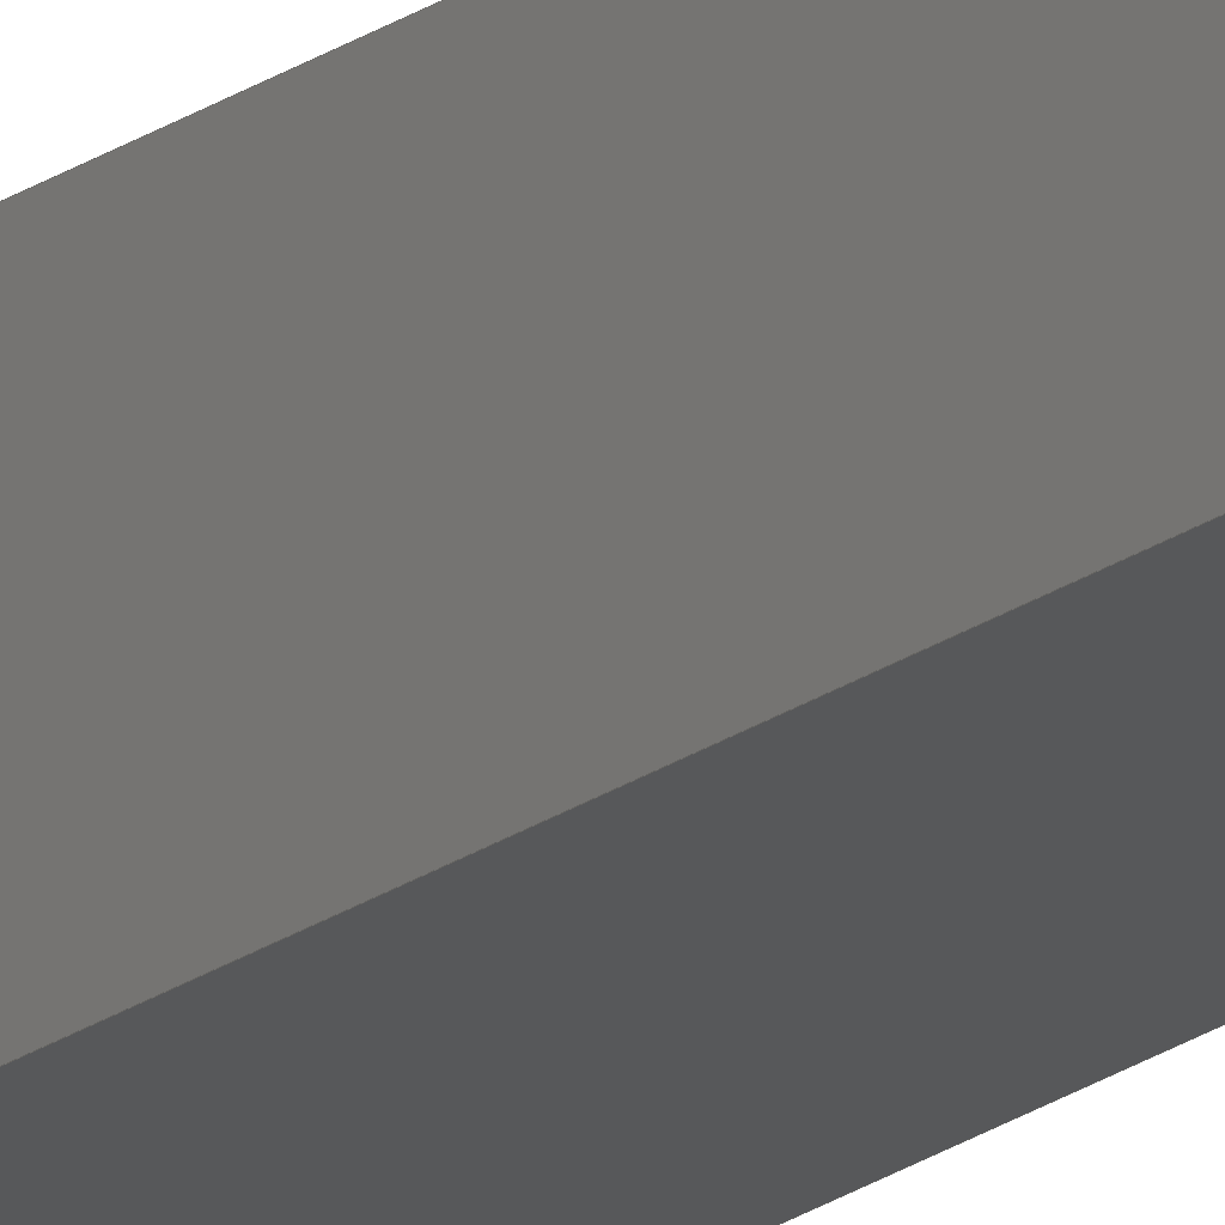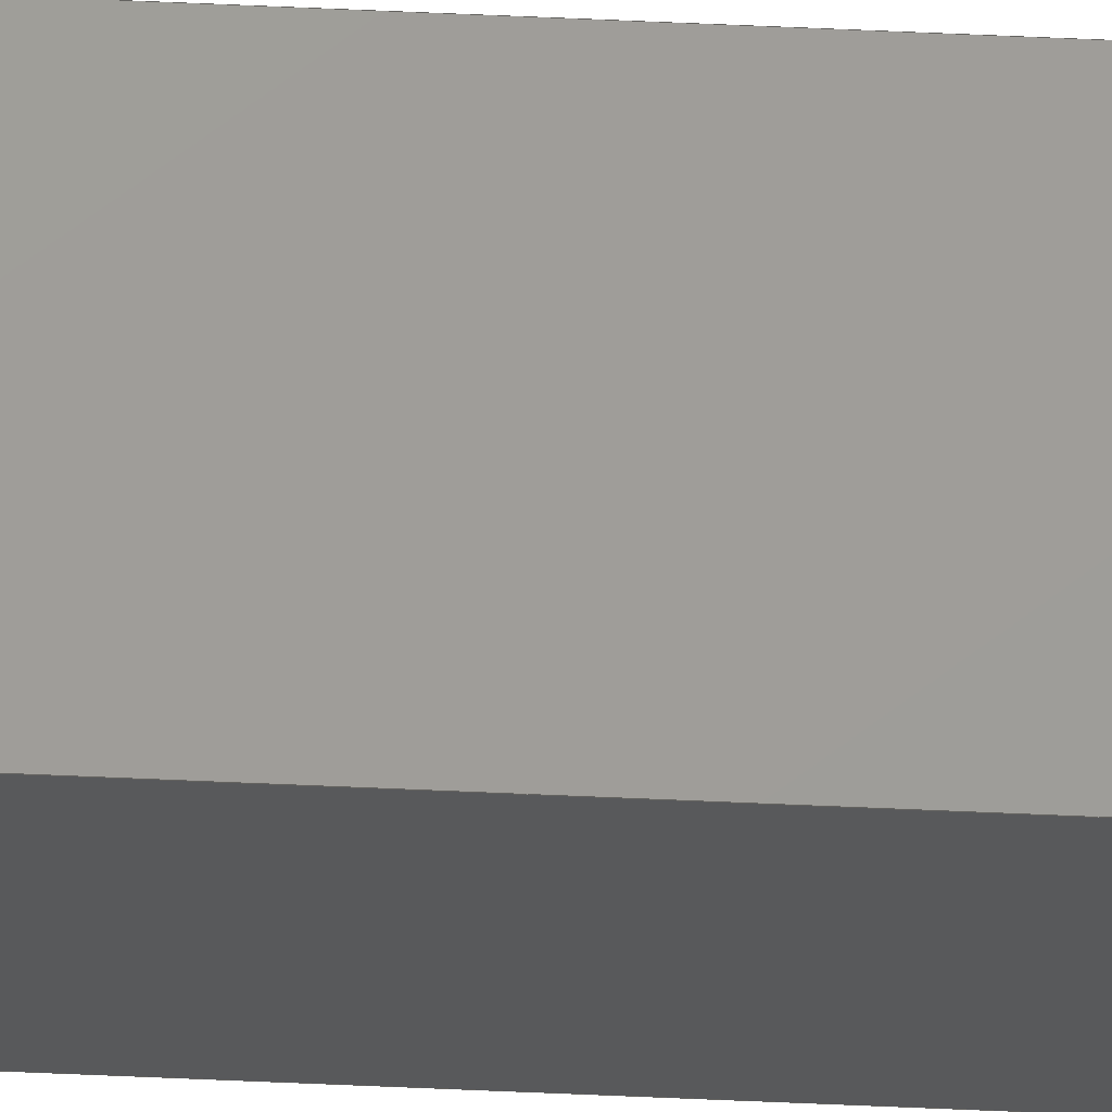
<metadata>
{"format":"step","ext":"stp","renderer":"f3d","projection":"perspective","resolution":1024,"background":"white","views":[{"elev":-19.1,"azim":144.1,"up":"+Z"},{"elev":-20.9,"azim":83.6,"up":"+Z"}]}
</metadata>
<code>
ISO-10303-21;
DATA;
#1=PRODUCT('W1_Lower_Spar_1_8x8mm','','',(#2)) ;
#2=PRODUCT_CONTEXT(' ',#3,'mechanical') ;
#3=APPLICATION_CONTEXT('managed model based 3d engineering') ;
#4=PRODUCT_DEFINITION('',' ',#176,#5) ;
#5=PRODUCT_DEFINITION_CONTEXT('part definition',#3,' ') ;
#6=PRODUCT_DEFINITION_SHAPE(' ',' ',#4) ;
#7=MECHANICAL_DESIGN_GEOMETRIC_PRESENTATION_REPRESENTATION(' ',(#39),#181) ;
#8=PRODUCT_CATEGORY('part','specification') ;
#9=SHAPE_REPRESENTATION(' ',(#83),#181) ;
#10=CARTESIAN_POINT(' ',(0,0,0)) ;
#11=CARTESIAN_POINT('Axis2P3D Location',(163.1,1.058,34.36)) ;
#12=CARTESIAN_POINT('Line Origine',(4,-0.9381,8)) ;
#13=CARTESIAN_POINT('Vertex',(8,-0.9459,8)) ;
#14=CARTESIAN_POINT('Vertex',(0,-0.9303,8)) ;
#15=CARTESIAN_POINT('Line Origine',(8,-1.296,4)) ;
#16=CARTESIAN_POINT('Vertex',(8,-1.646,0)) ;
#17=CARTESIAN_POINT('Line Origine',(4,-1.638,-1.243e-14)) ;
#18=CARTESIAN_POINT('Vertex',(0,-1.63,0)) ;
#19=CARTESIAN_POINT('Line Origine',(-4.061e-14,-1.28,4)) ;
#20=CARTESIAN_POINT('Axis2P3D Location',(0,-1394,0)) ;
#21=CARTESIAN_POINT('Line Origine',(4,-1394,0)) ;
#22=CARTESIAN_POINT('Vertex',(0,-1394,0)) ;
#23=CARTESIAN_POINT('Vertex',(8,-1394,0)) ;
#24=CARTESIAN_POINT('Line Origine',(8,-1394,4)) ;
#25=CARTESIAN_POINT('Vertex',(8,-1394,8)) ;
#26=CARTESIAN_POINT('Line Origine',(4,-1394,8)) ;
#27=CARTESIAN_POINT('Vertex',(0,-1394,8)) ;
#28=CARTESIAN_POINT('Line Origine',(0,-1394,4)) ;
#29=CARTESIAN_POINT('Axis2P3D Location',(0,0,0)) ;
#30=CARTESIAN_POINT('Line Origine',(8,-697.8,0)) ;
#31=CARTESIAN_POINT('Line Origine',(0,-697.8,0)) ;
#32=CARTESIAN_POINT('Axis2P3D Location',(8,0,0)) ;
#33=CARTESIAN_POINT('Line Origine',(8,-697.5,8)) ;
#34=CARTESIAN_POINT('Axis2P3D Location',(8,0,8)) ;
#35=CARTESIAN_POINT('Line Origine',(0,-697.5,8)) ;
#36=CARTESIAN_POINT('Axis2P3D Location',(0,0,8)) ;
#37=PRODUCT_RELATED_PRODUCT_CATEGORY('part',$,(#1)) ;
#38=UNCERTAINTY_MEASURE_WITH_UNIT(LENGTH_MEASURE(0.005),#178,'distance_accuracy_value','CONFUSED CURVE UNCERTAINTY') ;
#39=STYLED_ITEM(' ',(#40),#151) ;
#40=PRESENTATION_STYLE_ASSIGNMENT((#41)) ;
#41=SURFACE_STYLE_USAGE(.BOTH.,#42) ;
#42=SURFACE_SIDE_STYLE(' ',(#43)) ;
#43=SURFACE_STYLE_FILL_AREA(#44) ;
#44=FILL_AREA_STYLE(' ',(#45)) ;
#45=FILL_AREA_STYLE_COLOUR(' ',#168) ;
#46=VECTOR('Line Direction',#60,1) ;
#47=VECTOR('Line Direction',#61,1) ;
#48=VECTOR('Line Direction',#62,1) ;
#49=VECTOR('Line Direction',#63,1) ;
#50=VECTOR('Line Direction',#66,1) ;
#51=VECTOR('Line Direction',#67,1) ;
#52=VECTOR('Line Direction',#68,1) ;
#53=VECTOR('Line Direction',#69,1) ;
#54=VECTOR('Line Direction',#72,1) ;
#55=VECTOR('Line Direction',#73,1) ;
#56=VECTOR('Line Direction',#76,1) ;
#57=VECTOR('Line Direction',#79,1) ;
#58=DIRECTION('Axis2P3D Direction',(-0.001936,-0.9962,0.08713)) ;
#59=DIRECTION('Axis2P3D XDirection',(0.9998,-0.0001847,0.02011)) ;
#60=DIRECTION('Vector Direction',(-1,0.001944,1.776e-15)) ;
#61=DIRECTION('Vector Direction',(-6.083e-15,0.08713,0.9962)) ;
#62=DIRECTION('Vector Direction',(1,-0.001944,-1.332e-15)) ;
#63=DIRECTION('Vector Direction',(-9.747e-16,-0.08713,-0.9962)) ;
#64=DIRECTION('Axis2P3D Direction',(0,-1,0)) ;
#65=DIRECTION('Axis2P3D XDirection',(1,0,0)) ;
#66=DIRECTION('Vector Direction',(1,0,0)) ;
#67=DIRECTION('Vector Direction',(0,0,1)) ;
#68=DIRECTION('Vector Direction',(-1,0,0)) ;
#69=DIRECTION('Vector Direction',(0,0,-1)) ;
#70=DIRECTION('Axis2P3D Direction',(0,0,-1)) ;
#71=DIRECTION('Axis2P3D XDirection',(1,0,0)) ;
#72=DIRECTION('Vector Direction',(0,-1,0)) ;
#73=DIRECTION('Vector Direction',(0,-1,0)) ;
#74=DIRECTION('Axis2P3D Direction',(1,0,-0)) ;
#75=DIRECTION('Axis2P3D XDirection',(0,0,1)) ;
#76=DIRECTION('Vector Direction',(0,-1,0)) ;
#77=DIRECTION('Axis2P3D Direction',(0,0,1)) ;
#78=DIRECTION('Axis2P3D XDirection',(-1,0,0)) ;
#79=DIRECTION('Vector Direction',(0,-1,0)) ;
#80=DIRECTION('Axis2P3D Direction',(-1,-0,-0)) ;
#81=DIRECTION('Axis2P3D XDirection',(0,0,-1)) ;
#82=SHAPE_REPRESENTATION_RELATIONSHIP(' ',' ',#9,#160) ;
#83=AXIS2_PLACEMENT_3D(' ',#10,$,$) ;
#84=AXIS2_PLACEMENT_3D('Plane Axis2P3D',#11,#58,#59) ;
#85=AXIS2_PLACEMENT_3D('Plane Axis2P3D',#20,#64,#65) ;
#86=AXIS2_PLACEMENT_3D('Plane Axis2P3D',#29,#70,#71) ;
#87=AXIS2_PLACEMENT_3D('Plane Axis2P3D',#32,#74,#75) ;
#88=AXIS2_PLACEMENT_3D('Plane Axis2P3D',#34,#77,#78) ;
#89=AXIS2_PLACEMENT_3D('Plane Axis2P3D',#36,#80,#81) ;
#90=LINE('Line',#12,#46) ;
#91=LINE('Line',#15,#47) ;
#92=LINE('Line',#17,#48) ;
#93=LINE('Line',#19,#49) ;
#94=LINE('Line',#21,#50) ;
#95=LINE('Line',#24,#51) ;
#96=LINE('Line',#26,#52) ;
#97=LINE('Line',#28,#53) ;
#98=LINE('Line',#30,#54) ;
#99=LINE('Line',#31,#55) ;
#100=LINE('Line',#33,#56) ;
#101=LINE('Line',#35,#57) ;
#102=PLANE('',#84) ;
#103=PLANE('',#85) ;
#104=PLANE('',#86) ;
#105=PLANE('',#87) ;
#106=PLANE('',#88) ;
#107=PLANE('',#89) ;
#108=EDGE_CURVE('',#152,#153,#90,.T.) ;
#109=EDGE_CURVE('',#154,#152,#91,.T.) ;
#110=EDGE_CURVE('',#155,#154,#92,.T.) ;
#111=EDGE_CURVE('',#153,#155,#93,.T.) ;
#112=EDGE_CURVE('',#156,#157,#94,.T.) ;
#113=EDGE_CURVE('',#157,#158,#95,.T.) ;
#114=EDGE_CURVE('',#158,#159,#96,.T.) ;
#115=EDGE_CURVE('',#159,#156,#97,.T.) ;
#116=EDGE_CURVE('',#154,#157,#98,.T.) ;
#117=EDGE_CURVE('',#155,#156,#99,.T.) ;
#118=EDGE_CURVE('',#152,#158,#100,.T.) ;
#119=EDGE_CURVE('',#153,#159,#101,.T.) ;
#120=CLOSED_SHELL('Closed Shell',(#161,#162,#163,#164,#165,#166)) ;
#121=ORIENTED_EDGE('',*,*,#108,.F.) ;
#122=ORIENTED_EDGE('',*,*,#109,.F.) ;
#123=ORIENTED_EDGE('',*,*,#110,.F.) ;
#124=ORIENTED_EDGE('',*,*,#111,.F.) ;
#125=ORIENTED_EDGE('',*,*,#112,.T.) ;
#126=ORIENTED_EDGE('',*,*,#113,.T.) ;
#127=ORIENTED_EDGE('',*,*,#114,.T.) ;
#128=ORIENTED_EDGE('',*,*,#115,.T.) ;
#129=ORIENTED_EDGE('',*,*,#116,.T.) ;
#130=ORIENTED_EDGE('',*,*,#112,.F.) ;
#131=ORIENTED_EDGE('',*,*,#117,.F.) ;
#132=ORIENTED_EDGE('',*,*,#110,.T.) ;
#133=ORIENTED_EDGE('',*,*,#118,.T.) ;
#134=ORIENTED_EDGE('',*,*,#113,.F.) ;
#135=ORIENTED_EDGE('',*,*,#116,.F.) ;
#136=ORIENTED_EDGE('',*,*,#109,.T.) ;
#137=ORIENTED_EDGE('',*,*,#119,.T.) ;
#138=ORIENTED_EDGE('',*,*,#114,.F.) ;
#139=ORIENTED_EDGE('',*,*,#118,.F.) ;
#140=ORIENTED_EDGE('',*,*,#108,.T.) ;
#141=ORIENTED_EDGE('',*,*,#117,.T.) ;
#142=ORIENTED_EDGE('',*,*,#115,.F.) ;
#143=ORIENTED_EDGE('',*,*,#119,.F.) ;
#144=ORIENTED_EDGE('',*,*,#111,.T.) ;
#145=EDGE_LOOP('',(#121,#122,#123,#124)) ;
#146=EDGE_LOOP('',(#125,#126,#127,#128)) ;
#147=EDGE_LOOP('',(#129,#130,#131,#132)) ;
#148=EDGE_LOOP('',(#133,#134,#135,#136)) ;
#149=EDGE_LOOP('',(#137,#138,#139,#140)) ;
#150=EDGE_LOOP('',(#141,#142,#143,#144)) ;
#151=MANIFOLD_SOLID_BREP('PartBody',#120) ;
#152=VERTEX_POINT('',#13) ;
#153=VERTEX_POINT('',#14) ;
#154=VERTEX_POINT('',#16) ;
#155=VERTEX_POINT('',#18) ;
#156=VERTEX_POINT('',#22) ;
#157=VERTEX_POINT('',#23) ;
#158=VERTEX_POINT('',#25) ;
#159=VERTEX_POINT('',#27) ;
#160=ADVANCED_BREP_SHAPE_REPRESENTATION('NONE',(#151),#181) ;
#161=ADVANCED_FACE('PartBody',(#169),#102,.F.) ;
#162=ADVANCED_FACE('PartBody',(#170),#103,.T.) ;
#163=ADVANCED_FACE('PartBody',(#171),#104,.T.) ;
#164=ADVANCED_FACE('PartBody',(#172),#105,.T.) ;
#165=ADVANCED_FACE('PartBody',(#173),#106,.T.) ;
#166=ADVANCED_FACE('PartBody',(#174),#107,.T.) ;
#167=APPLICATION_PROTOCOL_DEFINITION('international standard','ap242_managed_model_based_3d_engineering',2014,#3) ;
#168=COLOUR_RGB('Colour',0.8235,0.8235,1) ;
#169=FACE_OUTER_BOUND('',#145,.T.) ;
#170=FACE_OUTER_BOUND('',#146,.T.) ;
#171=FACE_OUTER_BOUND('',#147,.T.) ;
#172=FACE_OUTER_BOUND('',#148,.T.) ;
#173=FACE_OUTER_BOUND('',#149,.T.) ;
#174=FACE_OUTER_BOUND('',#150,.T.) ;
#175=PRODUCT_CATEGORY_RELATIONSHIP(' ',' ',#8,#37) ;
#176=PRODUCT_DEFINITION_FORMATION_WITH_SPECIFIED_SOURCE('',' ',#1,.NOT_KNOWN.) ;
#177=SHAPE_DEFINITION_REPRESENTATION(#6,#9) ;
#178=(LENGTH_UNIT()NAMED_UNIT(*)SI_UNIT(.MILLI.,.METRE.)) ;
#179=(NAMED_UNIT(*)PLANE_ANGLE_UNIT()SI_UNIT($,.RADIAN.)) ;
#180=(NAMED_UNIT(*)SI_UNIT($,.STERADIAN.)SOLID_ANGLE_UNIT()) ;
#181=(GEOMETRIC_REPRESENTATION_CONTEXT(3)GLOBAL_UNCERTAINTY_ASSIGNED_CONTEXT((#38))GLOBAL_UNIT_ASSIGNED_CONTEXT((#178,#179,#180))REPRESENTATION_CONTEXT(' ',' ')) ;
ENDSEC;
END-ISO-10303-21;

</code>
